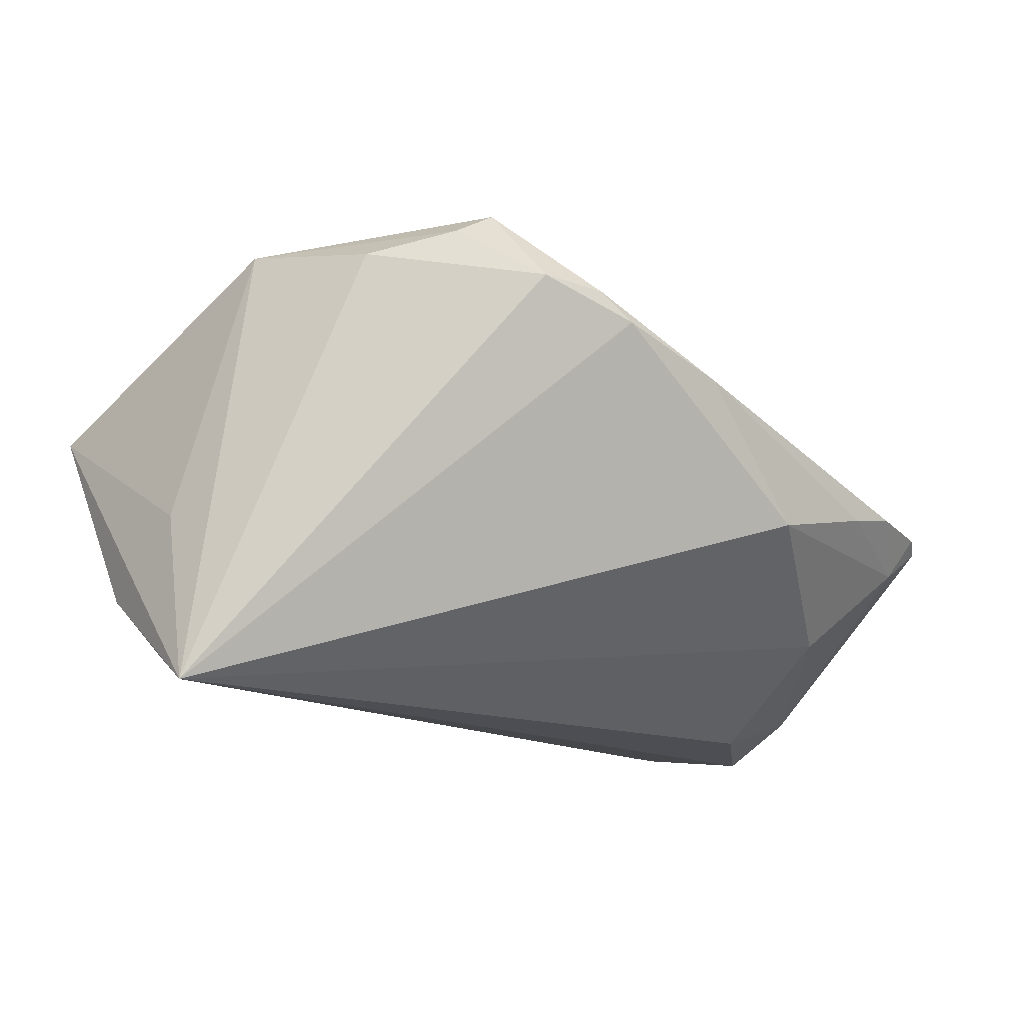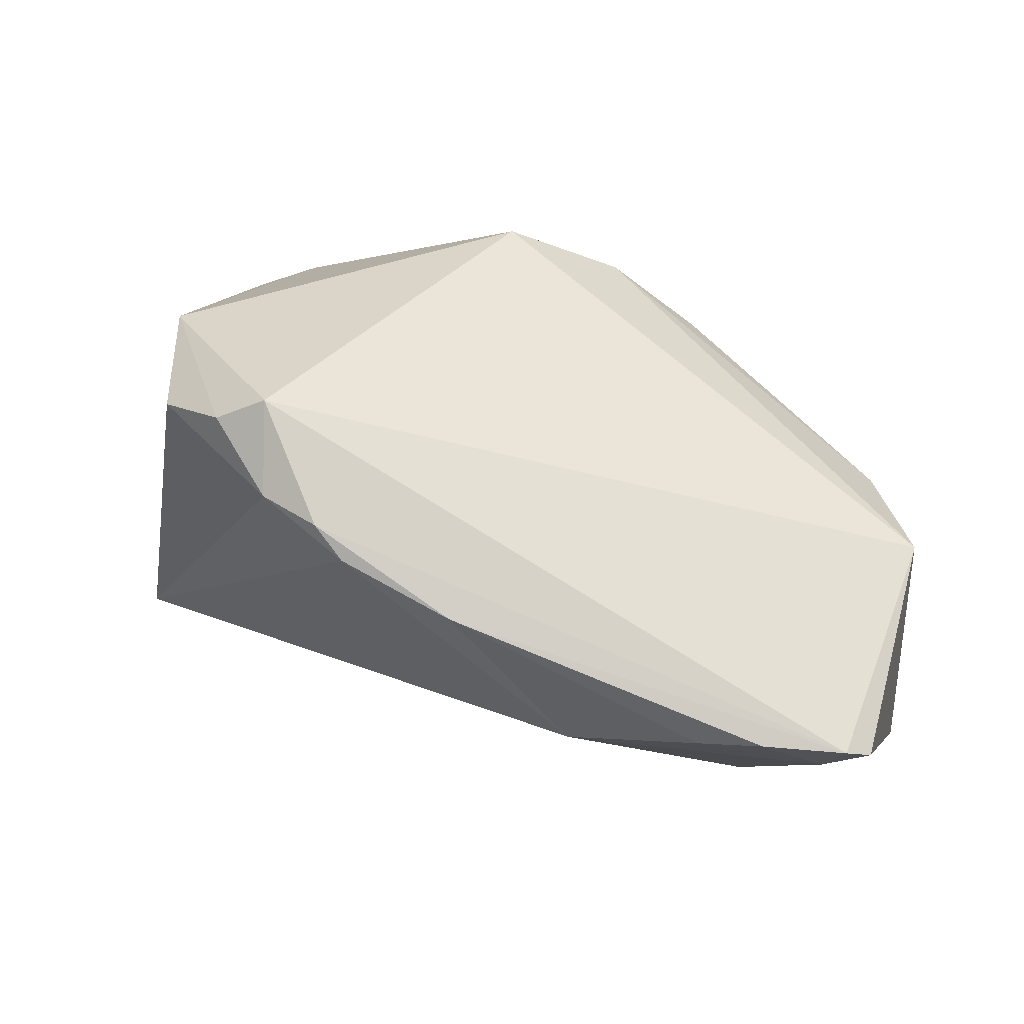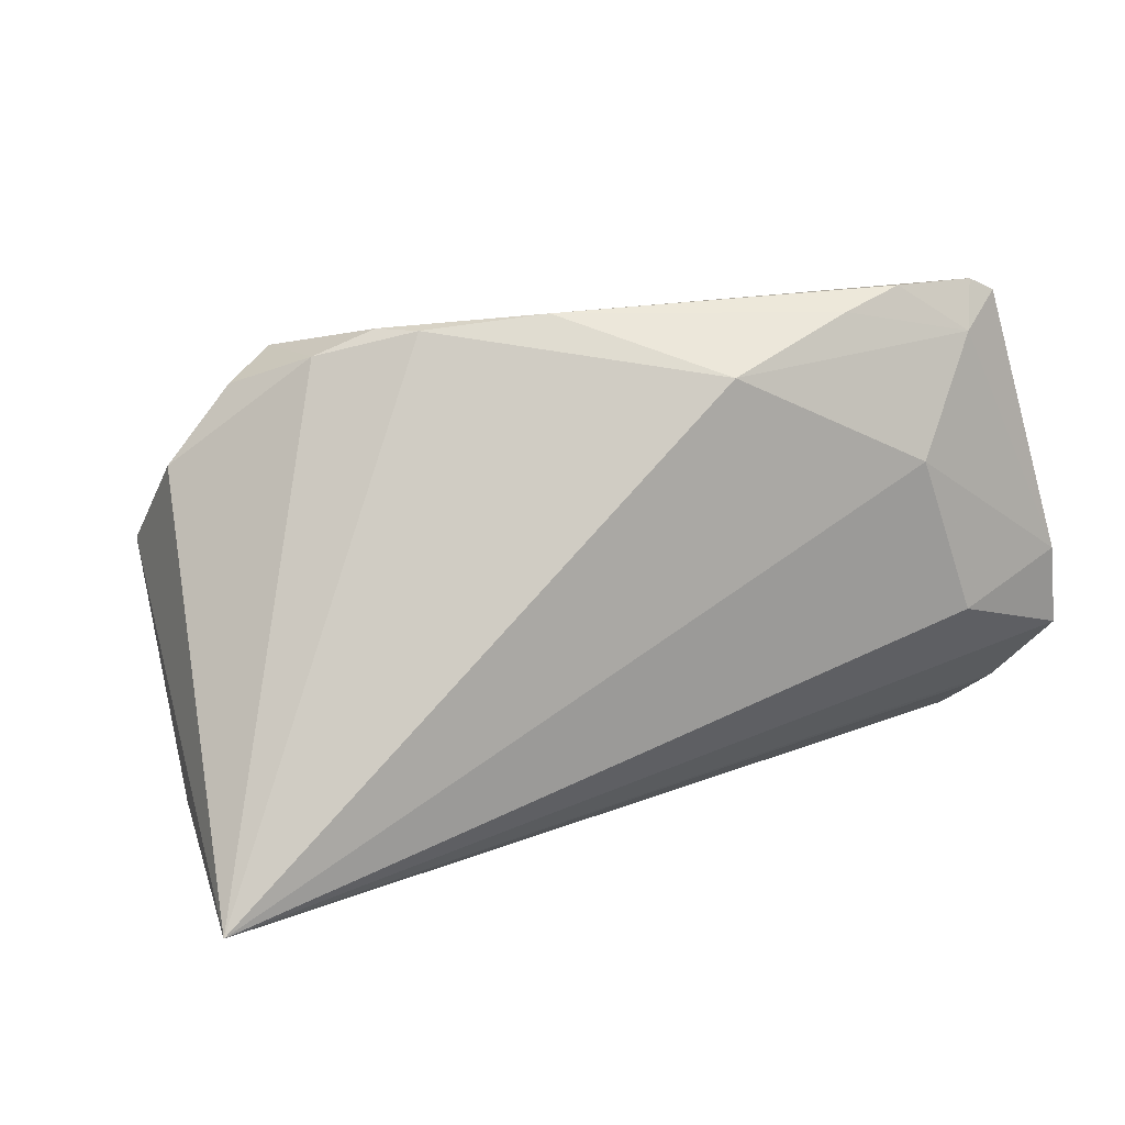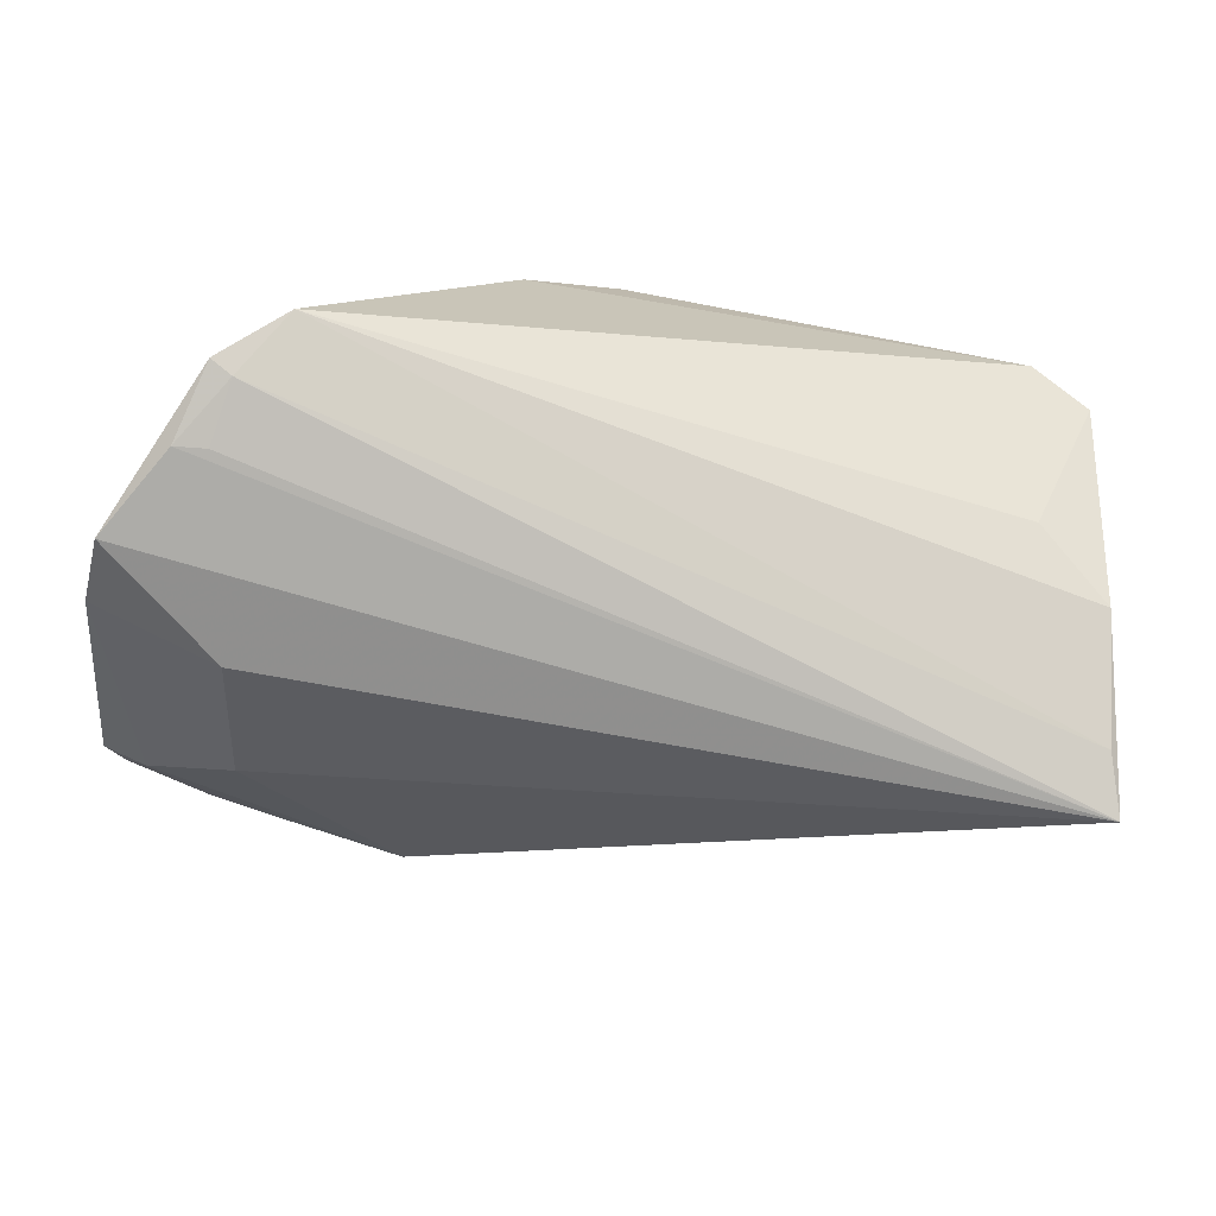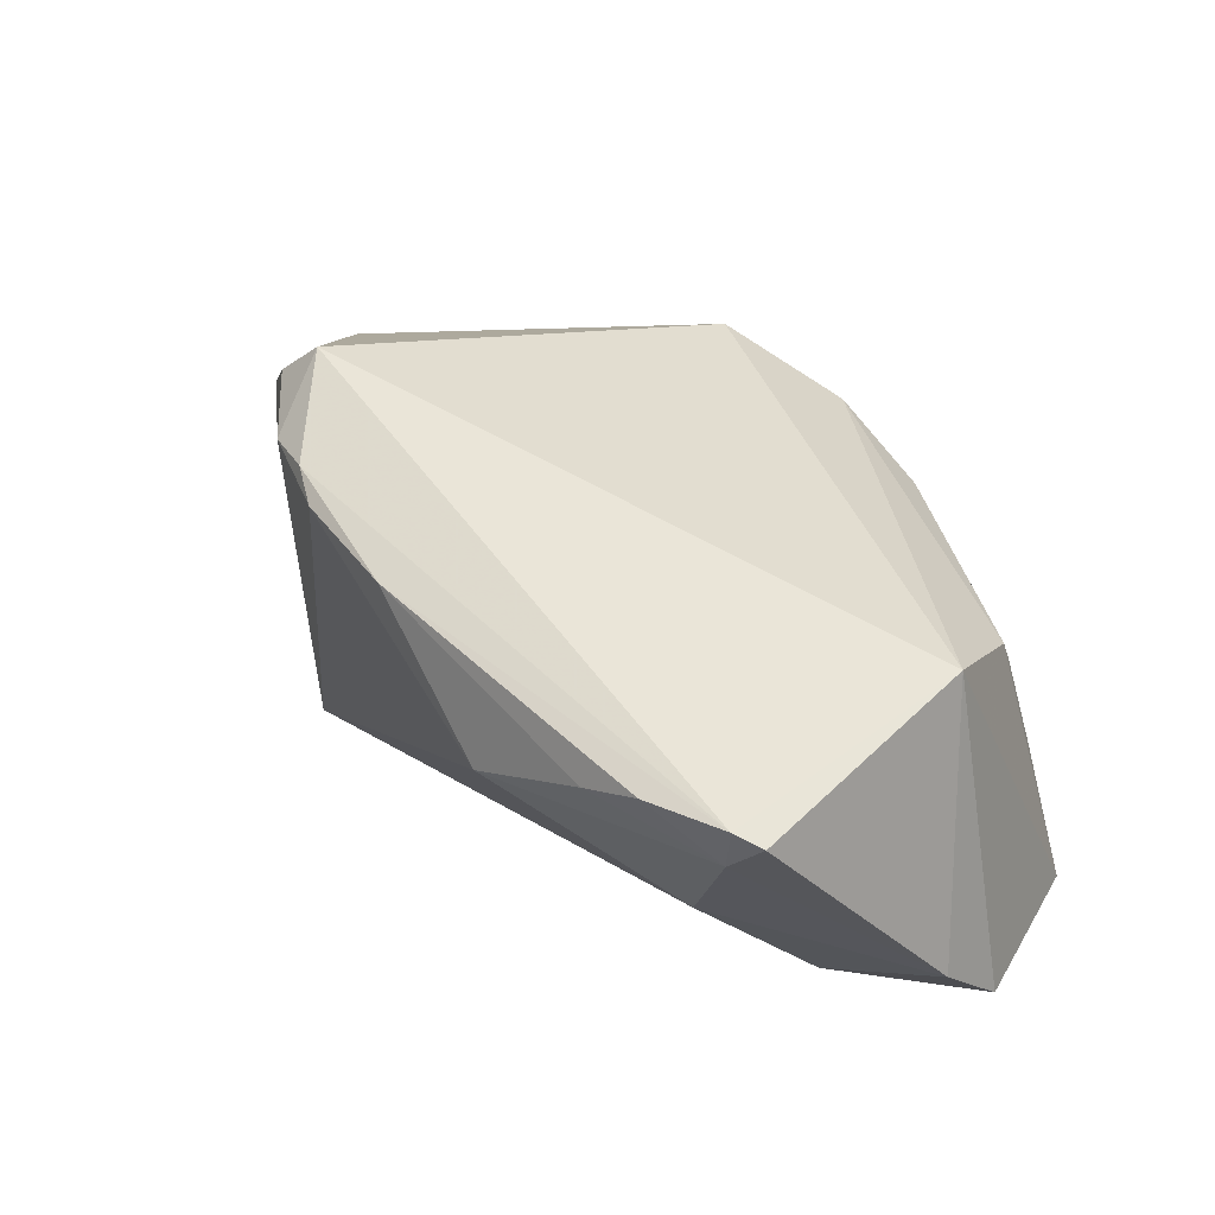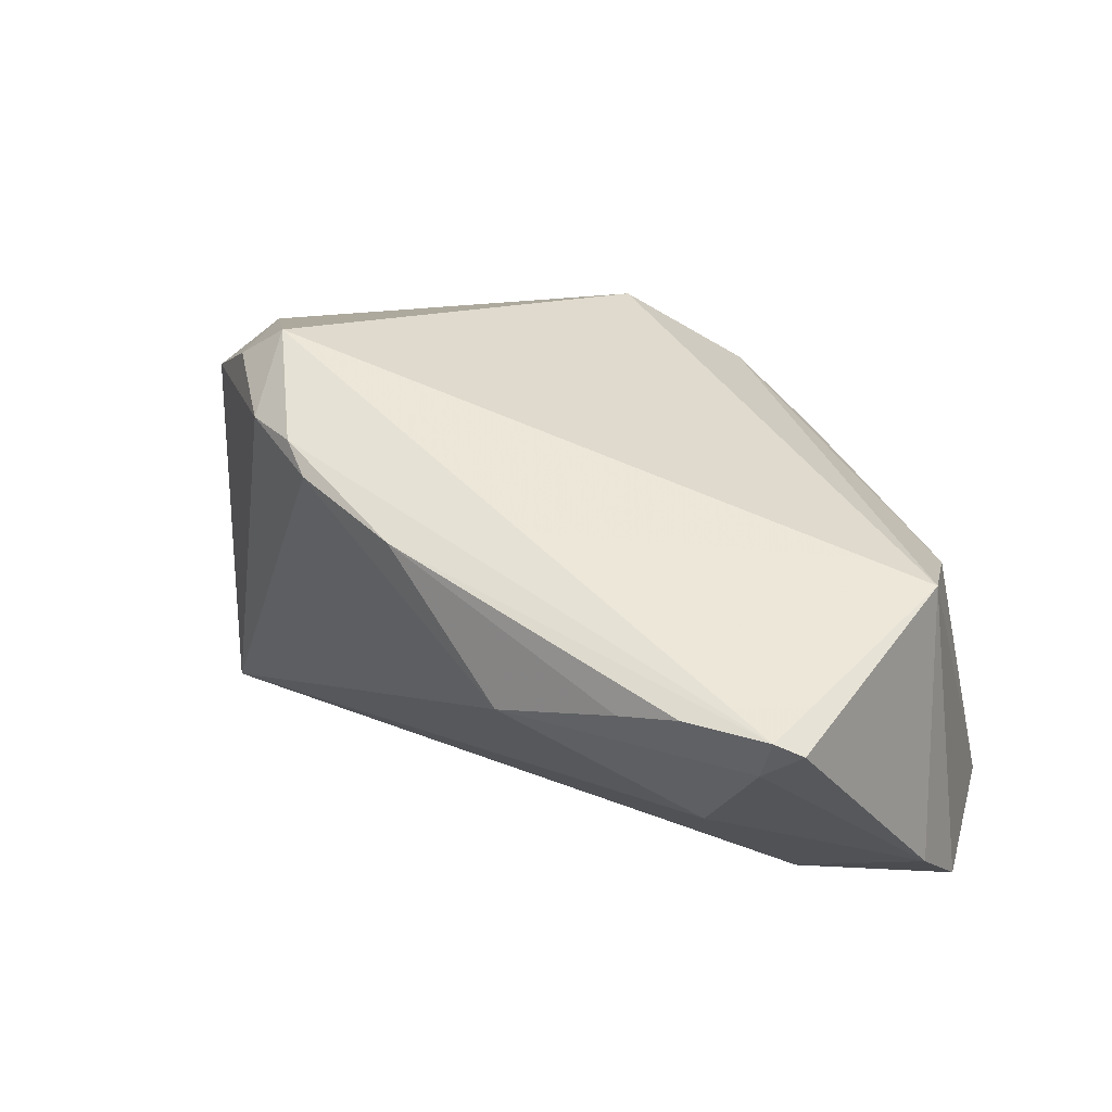
<metadata>
{"format":"obj","ext":"obj","renderer":"f3d","projection":"perspective","resolution":1024,"background":"white","views":[{"elev":-13.9,"azim":137.9,"up":"+Z"},{"elev":41.0,"azim":-160.2,"up":"+Z"},{"elev":59.0,"azim":154.1,"up":"+Y"},{"elev":-71.1,"azim":-9.1,"up":"+Z"},{"elev":20.3,"azim":-128.5,"up":"+Z"},{"elev":19.8,"azim":-139.4,"up":"+Z"}]}
</metadata>
<code>
v -0.04459 0.03415 0.001882
v -0.03899 -0.03203 -0.02018
v 0.05677 0.007909 -0.02882
v 0.01399 0.03552 0.02206
v 0.05225 -0.02846 0.007852
v -0.05146 0.02878 -0.004467
v -0.03664 0.0351 0.0004964
v -0.03582 -0.02834 -0.001689
v -0.05732 0.02888 -0.000428
v -0.01595 -0.03203 0.01422
v -0.04702 -0.01462 0.007093
v -0.04138 0.005919 -0.02774
v 0.009051 -0.02318 0.0304
v -0.03991 0.02292 -0.01549
v 0.05403 0.0001852 -0.00731
v 0.04123 0.02192 0.02399
v -0.04397 -0.02522 -0.02535
v 0.05363 -0.01213 -0.01633
v -0.0466 -0.02661 -0.02469
v 0.04696 0.006318 0.02635
v 0.05487 0.001074 -0.02541
v 0.02439 0.02617 0.03218
v 0.02188 0.03357 0.02298
v 0.04487 -0.01907 -0.01095
v -0.04918 -0.01745 -0.02766
v -0.05583 -0.006618 -0.02882
v -0.05455 0.03093 0.001009
v 0.04487 -0.03203 0.01037
v -0.01998 0.03643 -0.00306
v -0.05716 0.002413 -0.02325
v -0.04193 -0.02553 -0.009235
v 0.009991 0.03691 0.01856
v -0.004027 -0.03114 0.02224
v -0.04529 -0.01774 -0.02751
v -0.0559 0.001324 0.01074
v -0.004511 0.03756 0.01377
v 0.03102 0.02709 0.02829
f 33 28 13
f 13 35 33
f 5 18 3
f 30 35 9
f 26 35 30
f 22 35 13
f 25 26 3
f 3 18 21
f 21 18 2
f 21 17 3
f 2 17 21
f 24 28 2
f 2 18 24
f 24 5 28
f 18 5 24
f 11 33 35
f 13 28 20
f 28 5 20
f 20 22 13
f 3 16 20
f 37 22 20
f 20 16 37
f 14 29 3
f 3 17 34
f 34 25 3
f 17 25 34
f 33 11 10
f 2 28 10
f 28 33 10
f 26 25 19
f 19 35 26
f 19 11 35
f 19 25 17
f 19 31 11
f 19 17 2
f 2 31 19
f 37 16 23
f 23 22 37
f 4 22 23
f 23 16 3
f 15 5 3
f 3 20 15
f 15 20 5
f 6 30 9
f 6 14 30
f 29 14 6
f 3 26 12
f 12 14 3
f 26 30 12
f 30 14 12
f 27 22 4
f 4 36 27
f 27 36 1
f 9 35 27
f 35 22 27
f 27 6 9
f 1 6 27
f 8 10 11
f 11 31 8
f 2 10 8
f 8 31 2
f 29 36 32
f 32 36 4
f 3 29 32
f 32 23 3
f 4 23 32
f 7 36 29
f 1 36 7
f 29 6 7
f 7 6 1

</code>
